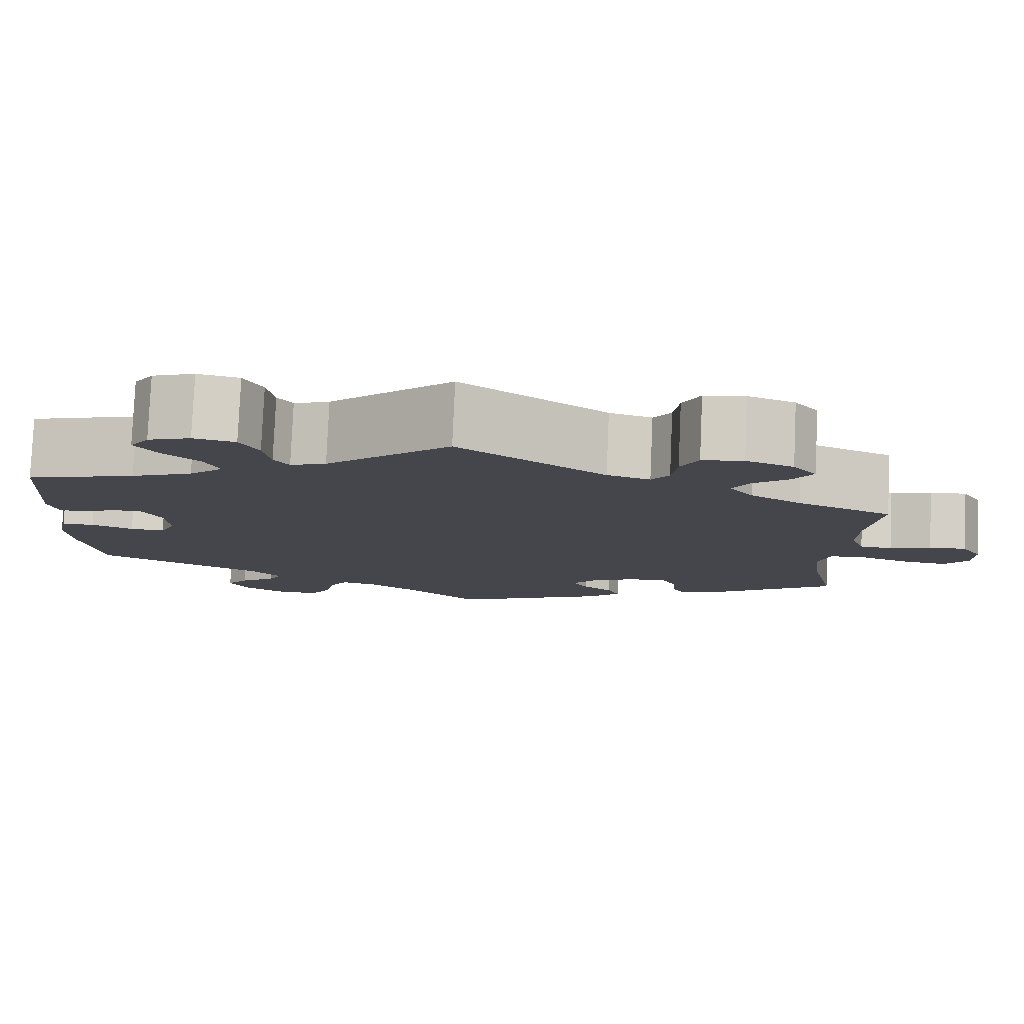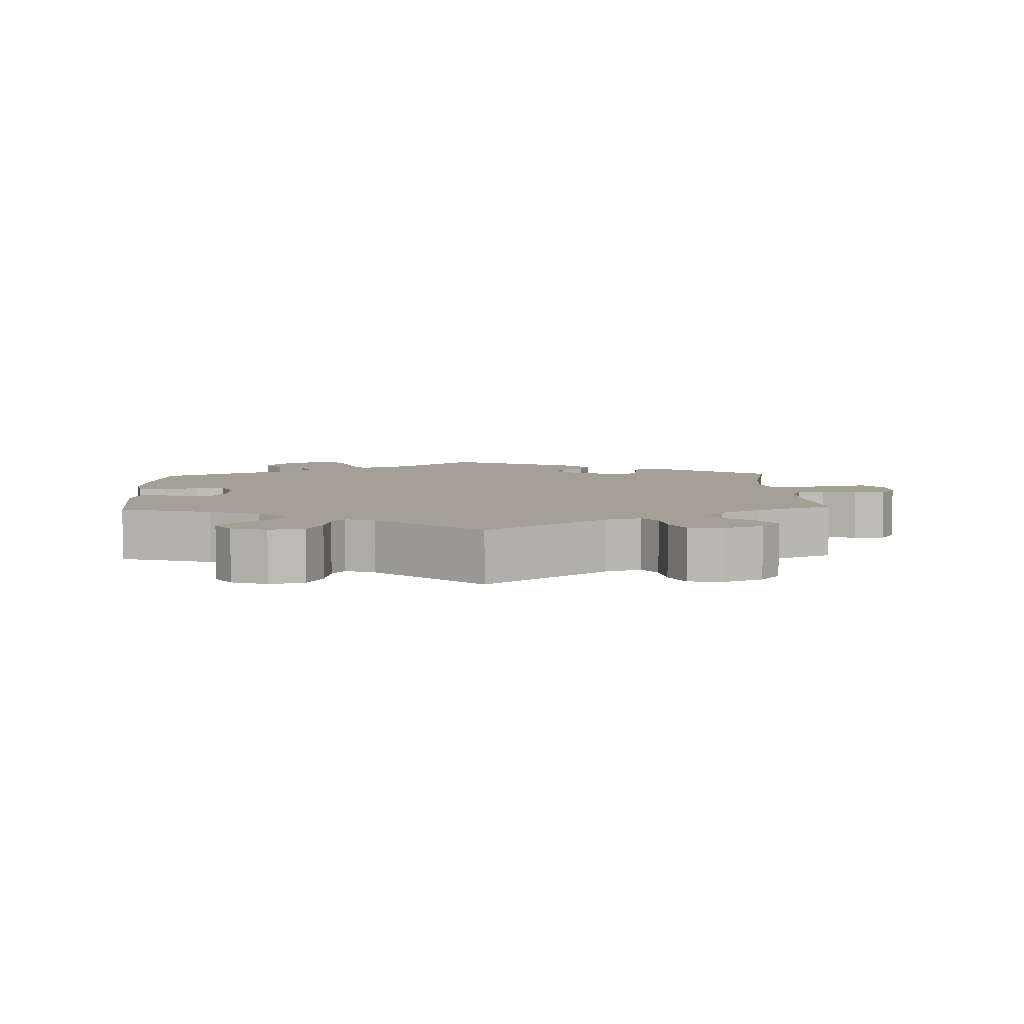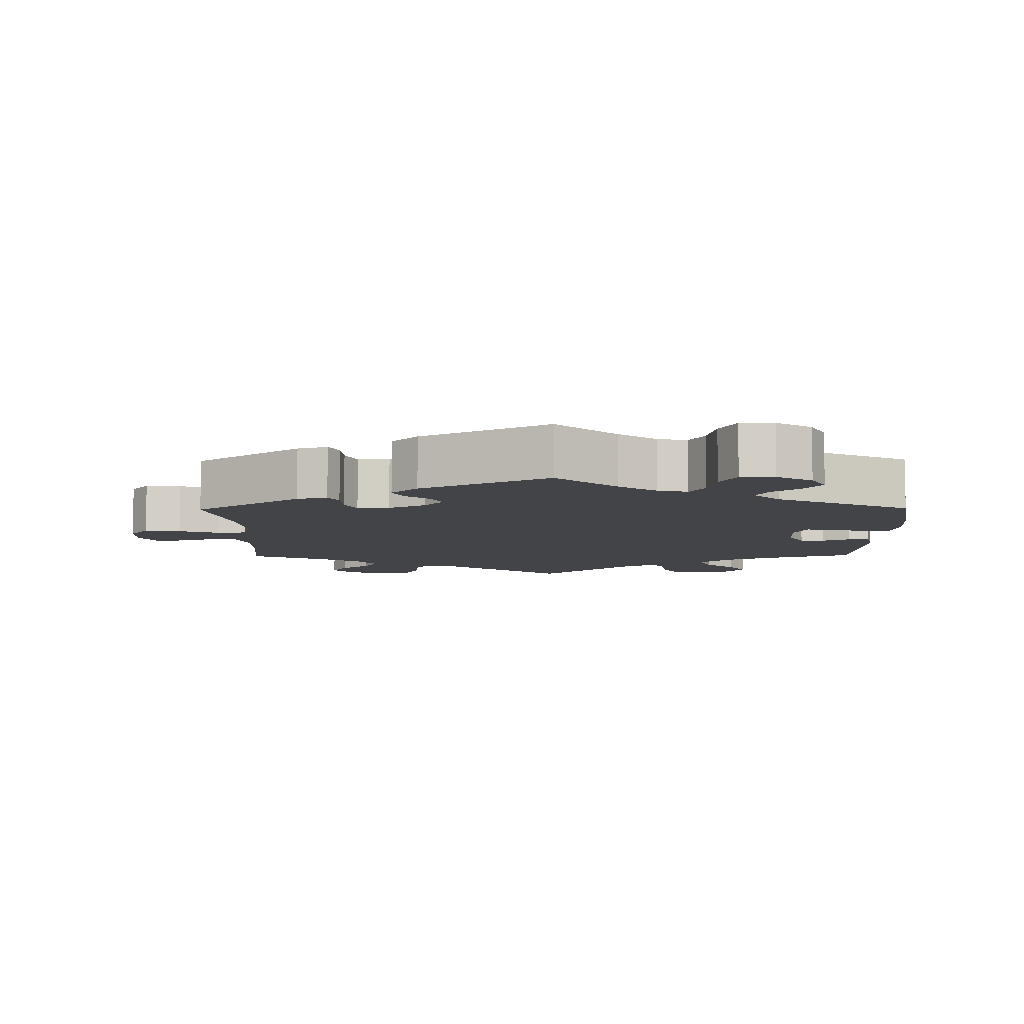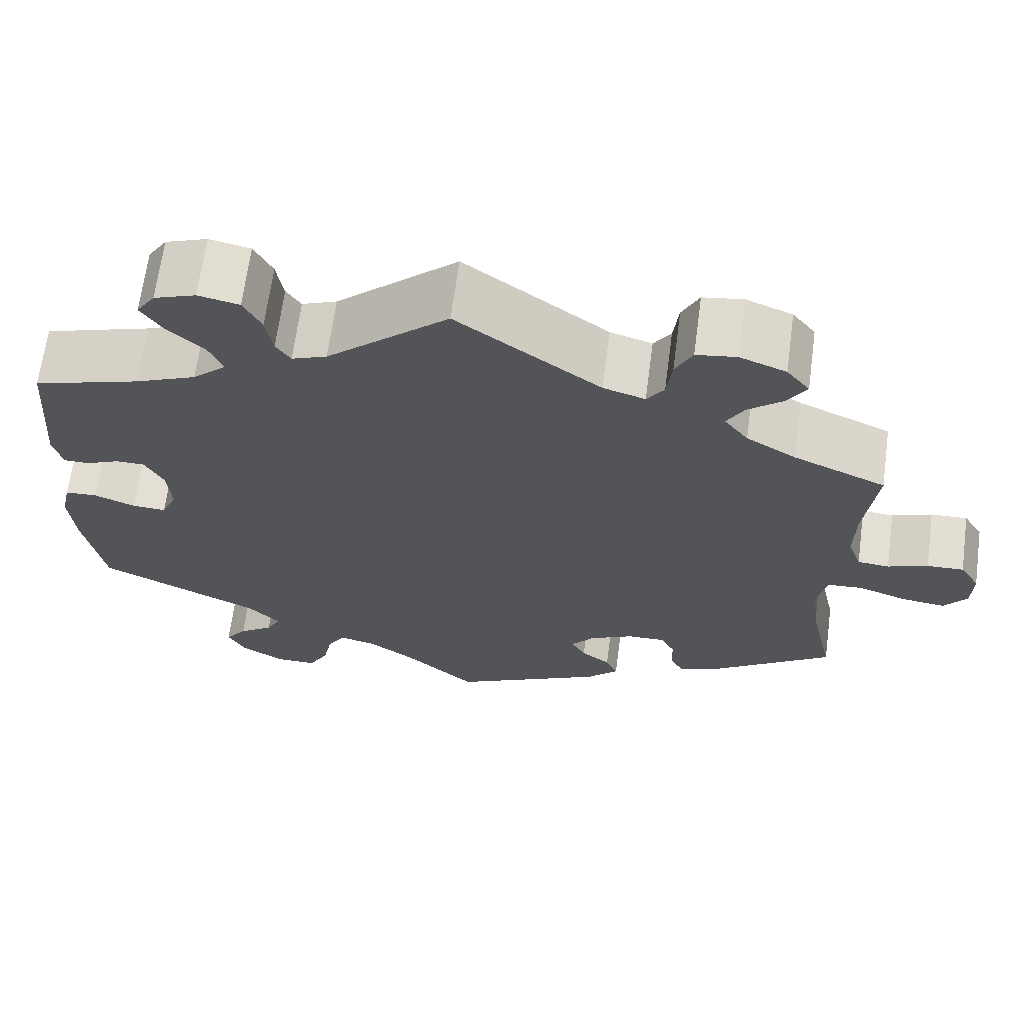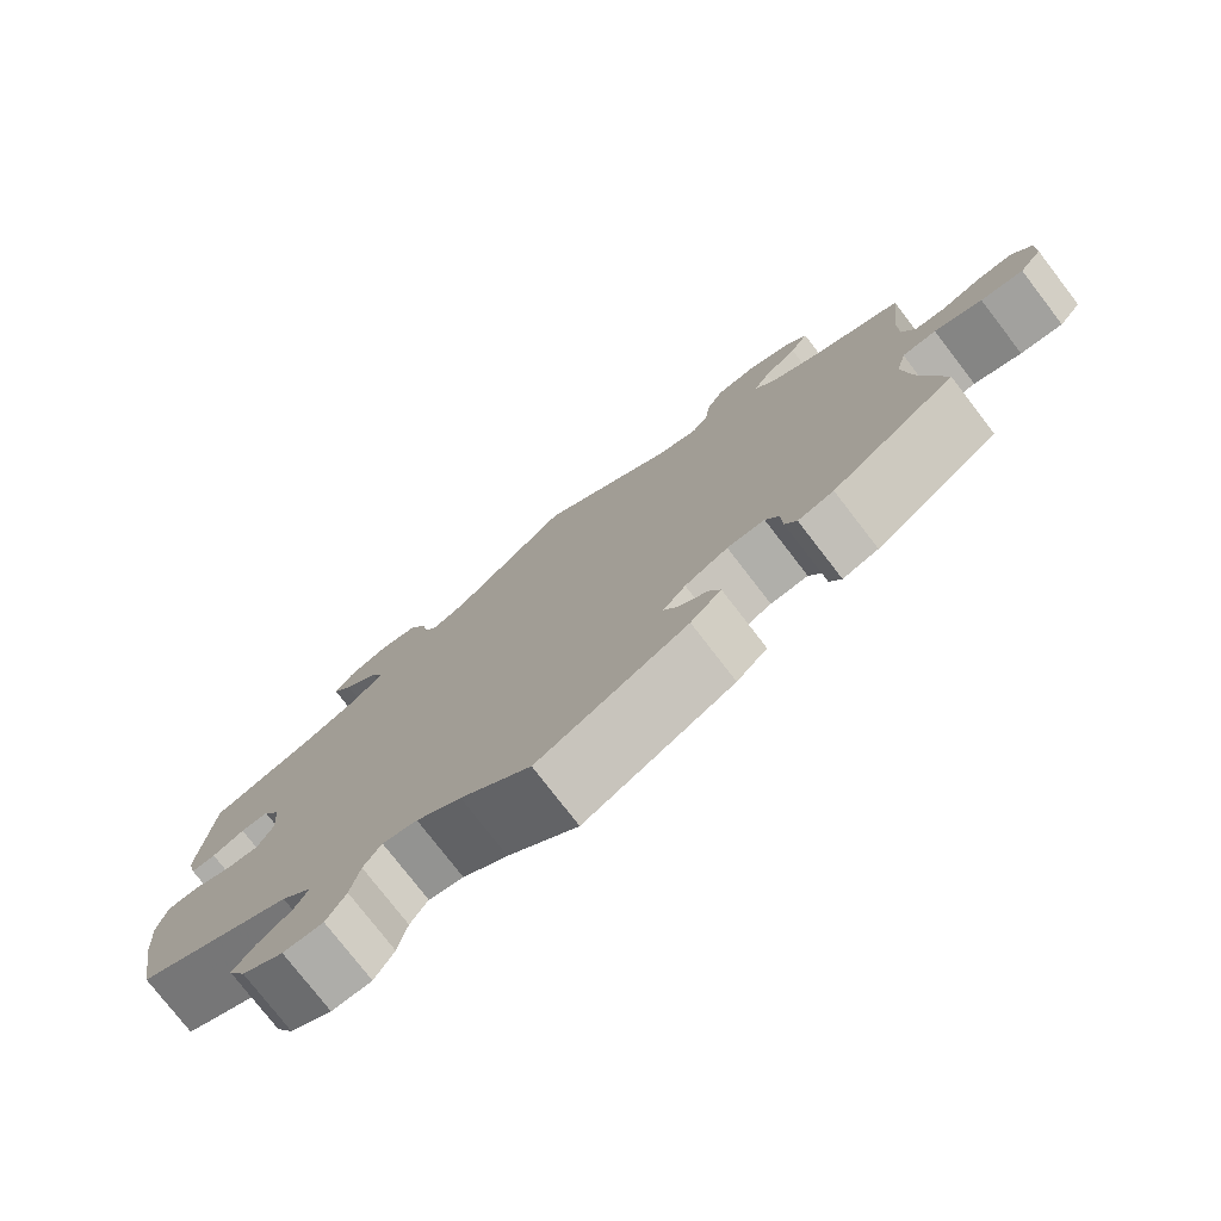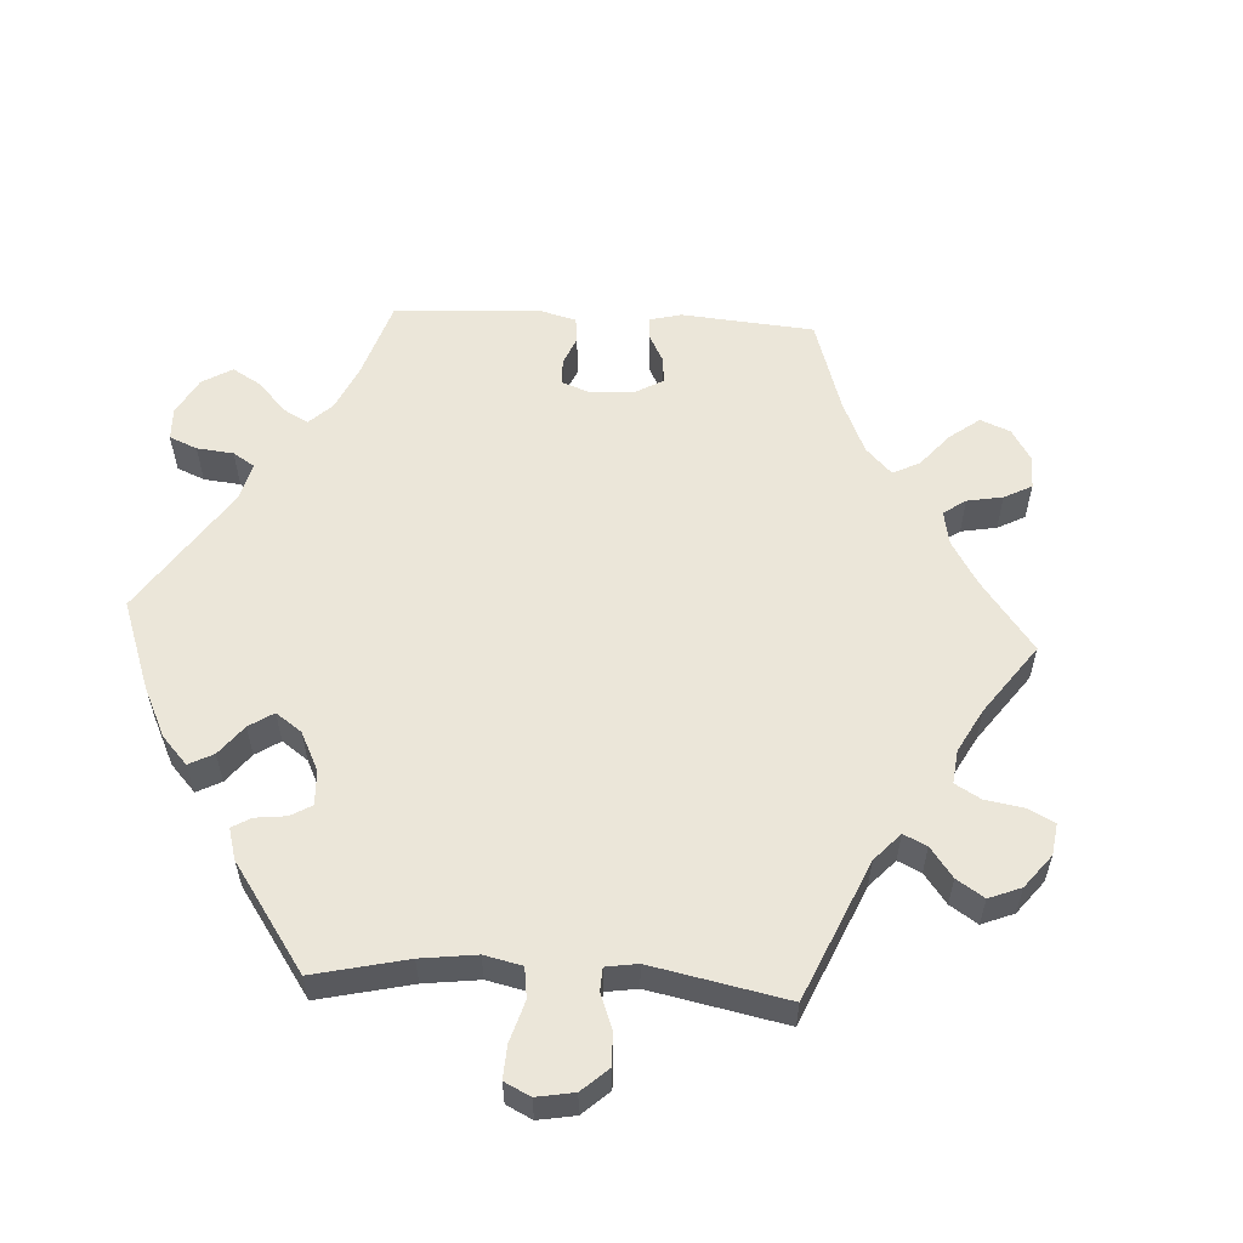
<metadata>
{"format":"obj","ext":"obj","renderer":"f3d","projection":"perspective","resolution":1024,"background":"white","views":[{"elev":80.0,"azim":2.5,"up":"+Z"},{"elev":5.7,"azim":-2.6,"up":"+Y"},{"elev":-7.8,"azim":-179.2,"up":"+Y"},{"elev":66.6,"azim":7.6,"up":"+Z"},{"elev":-77.1,"azim":37.6,"up":"+Z"},{"elev":57.2,"azim":-26.7,"up":"+Y"}]}
</metadata>
<code>
v 0.167 0.07 0.456
v 0.216 0.07 0.441
v 0.236 0.07 0.47
v 0.242 0.07 0.521
v 0.262 0.07 0.561
v 0.309 0.07 0.568
v 0.363 0.07 0.547
v 0.39 0.07 0.513
v 0.368 0.07 0.478
v 0.327 0.07 0.444
v 0.307 0.07 0.409
v 0.335 0.07 0.372
v 0.393 0.07 0.337
v 0.501 0.07 0.29
v 0.487 0.07 0.171
v 0.486 0.07 0.101
v 0.502 0.07 0.056
v 0.539 0.07 0.053
v 0.586 0.07 0.07
v 0.629 0.07 0.072
v 0.652 0.07 0.034
v 0.651 0.07 -0.018
v 0.624 0.07 -0.053
v 0.573 0.07 -0.047
v 0.516 0.07 -0.027
v 0.475 0.07 -0.03
v 0.463 0.07 -0.079
v 0.472 0.07 -0.158
v 0.501 0.07 -0.289
v 0.351 0.07 -0.394
v 0.308 0.07 -0.406
v 0.294 0.07 -0.379
v 0.292 0.07 -0.334
v 0.276 0.07 -0.302
v 0.231 0.07 -0.303
v 0.179 0.07 -0.329
v 0.152 0.07 -0.362
v 0.169 0.07 -0.393
v 0.203 0.07 -0.419
v 0.217 0.07 -0.451
v 0.18 0.07 -0.488
v 0 0.07 -0.578
v -0.085 0.07 -0.502
v -0.139 0.07 -0.464
v -0.181 0.07 -0.454
v -0.202 0.07 -0.488
v -0.213 0.07 -0.541
v -0.236 0.07 -0.582
v -0.284 0.07 -0.582
v -0.334 0.07 -0.552
v -0.355 0.07 -0.513
v -0.33 0.07 -0.48
v -0.289 0.07 -0.45
v -0.273 0.07 -0.419
v -0.31 0.07 -0.381
v -0.5 0.07 -0.289
v -0.523 0.07 -0.161
v -0.529 0.07 -0.085
v -0.518 0.07 -0.035
v -0.48 0.07 -0.033
v -0.432 0.07 -0.052
v -0.392 0.07 -0.054
v -0.374 0.07 -0.014
v -0.378 0.07 0.045
v -0.4 0.07 0.087
v -0.434 0.07 0.087
v -0.473 0.07 0.07
v -0.503 0.07 0.07
v -0.514 0.07 0.113
v -0.5 0.07 0.289
v -0.374 0.07 0.328
v -0.303 0.07 0.358
v -0.264 0.07 0.394
v -0.28 0.07 0.433
v -0.323 0.07 0.473
v -0.348 0.07 0.511
v -0.326 0.07 0.544
v -0.277 0.07 0.562
v -0.229 0.07 0.552
v -0.208 0.07 0.511
v -0.2 0.07 0.462
v -0.183 0.07 0.436
v -0.142 0.07 0.452
v 0 0.07 0.578
v 0.167 0 0.456
v 0.216 0 0.441
v 0.236 0 0.47
v 0.242 0 0.521
v 0.262 0 0.561
v 0.309 0 0.568
v 0.363 0 0.547
v 0.39 0 0.513
v 0.368 0 0.478
v 0.327 0 0.444
v 0.307 0 0.409
v 0.335 0 0.372
v 0.393 0 0.337
v 0.501 0 0.29
v 0.487 0 0.171
v 0.486 0 0.101
v 0.502 0 0.056
v 0.539 0 0.053
v 0.586 0 0.07
v 0.629 0 0.072
v 0.652 0 0.034
v 0.651 0 -0.018
v 0.624 0 -0.053
v 0.573 0 -0.047
v 0.516 0 -0.027
v 0.475 0 -0.03
v 0.463 0 -0.079
v 0.472 0 -0.158
v 0.501 0 -0.289
v 0.351 0 -0.394
v 0.308 0 -0.406
v 0.294 0 -0.379
v 0.292 0 -0.334
v 0.276 0 -0.302
v 0.231 0 -0.303
v 0.179 0 -0.329
v 0.152 0 -0.362
v 0.169 0 -0.393
v 0.203 0 -0.419
v 0.217 0 -0.451
v 0.18 0 -0.488
v 0 0 -0.578
v -0.085 0 -0.502
v -0.139 0 -0.464
v -0.181 0 -0.454
v -0.202 0 -0.488
v -0.213 0 -0.541
v -0.236 0 -0.582
v -0.284 0 -0.582
v -0.334 0 -0.552
v -0.355 0 -0.513
v -0.33 0 -0.48
v -0.289 0 -0.45
v -0.273 0 -0.419
v -0.31 0 -0.381
v -0.5 0 -0.289
v -0.523 0 -0.161
v -0.529 0 -0.085
v -0.518 0 -0.035
v -0.48 0 -0.033
v -0.432 0 -0.052
v -0.392 0 -0.054
v -0.374 0 -0.014
v -0.378 0 0.045
v -0.4 0 0.087
v -0.434 0 0.087
v -0.473 0 0.07
v -0.503 0 0.07
v -0.514 0 0.113
v -0.5 0 0.289
v -0.374 0 0.328
v -0.303 0 0.358
v -0.264 0 0.394
v -0.28 0 0.433
v -0.323 0 0.473
v -0.348 0 0.511
v -0.326 0 0.544
v -0.277 0 0.562
v -0.229 0 0.552
v -0.208 0 0.511
v -0.2 0 0.462
v -0.183 0 0.436
v -0.142 0 0.452
v 0 0 0.578
f 83 84 1
f 82 83 1 2
f 78 79 80 81
f 78 81 82
f 77 78 82
f 74 75 76 77
f 74 77 82
f 73 74 82 2
f 68 69 70 71
f 66 67 68 71
f 65 66 71 72
f 64 65 72 73
f 58 59 60 61
f 58 61 62
f 55 56 57 58
f 54 55 58 62
f 50 51 52 53
f 50 53 54
f 49 50 54
f 46 47 48 49
f 45 46 49 54
f 44 45 54 62
f 40 41 42 43
f 38 39 40 43
f 37 38 43 44
f 36 37 44 62
f 30 31 32 33
f 28 29 30 33
f 27 28 33 34
f 26 27 34 35
f 22 23 24 25
f 20 21 22 25
f 18 19 20 25
f 17 18 25 26
f 16 17 26 35
f 13 14 15
f 12 13 15 16
f 11 12 16 35
f 7 8 9 10
f 7 10 11
f 6 7 11
f 3 4 5 6
f 2 3 6 11
f 63 64 73 2
f 35 36 62 63
f 2 11 35 63
f 85 168 167
f 86 85 167 166
f 165 164 163 162
f 166 165 162
f 166 162 161
f 161 160 159 158
f 166 161 158
f 86 166 158 157
f 155 154 153 152
f 155 152 151 150
f 156 155 150 149
f 157 156 149 148
f 145 144 143 142
f 146 145 142
f 142 141 140 139
f 146 142 139 138
f 137 136 135 134
f 138 137 134
f 138 134 133
f 133 132 131 130
f 138 133 130 129
f 146 138 129 128
f 127 126 125 124
f 127 124 123 122
f 128 127 122 121
f 146 128 121 120
f 117 116 115 114
f 117 114 113 112
f 118 117 112 111
f 119 118 111 110
f 109 108 107 106
f 109 106 105 104
f 109 104 103 102
f 110 109 102 101
f 119 110 101 100
f 99 98 97
f 100 99 97 96
f 119 100 96 95
f 94 93 92 91
f 95 94 91
f 95 91 90
f 90 89 88 87
f 95 90 87 86
f 86 157 148 147
f 147 146 120 119
f 147 119 95 86
f 1 85 86 2
f 2 86 87 3
f 3 87 88 4
f 4 88 89 5
f 5 89 90 6
f 6 90 91 7
f 7 91 92 8
f 8 92 93 9
f 9 93 94 10
f 10 94 95 11
f 11 95 96 12
f 12 96 97 13
f 13 97 98 14
f 14 98 99 15
f 15 99 100 16
f 16 100 101 17
f 17 101 102 18
f 18 102 103 19
f 19 103 104 20
f 20 104 105 21
f 21 105 106 22
f 22 106 107 23
f 23 107 108 24
f 24 108 109 25
f 25 109 110 26
f 26 110 111 27
f 27 111 112 28
f 28 112 113 29
f 29 113 114 30
f 30 114 115 31
f 31 115 116 32
f 32 116 117 33
f 33 117 118 34
f 34 118 119 35
f 35 119 120 36
f 36 120 121 37
f 37 121 122 38
f 38 122 123 39
f 39 123 124 40
f 40 124 125 41
f 41 125 126 42
f 42 126 127 43
f 43 127 128 44
f 44 128 129 45
f 45 129 130 46
f 46 130 131 47
f 47 131 132 48
f 48 132 133 49
f 49 133 134 50
f 50 134 135 51
f 51 135 136 52
f 52 136 137 53
f 53 137 138 54
f 54 138 139 55
f 55 139 140 56
f 56 140 141 57
f 57 141 142 58
f 58 142 143 59
f 59 143 144 60
f 60 144 145 61
f 61 145 146 62
f 62 146 147 63
f 63 147 148 64
f 64 148 149 65
f 65 149 150 66
f 66 150 151 67
f 67 151 152 68
f 68 152 153 69
f 69 153 154 70
f 70 154 155 71
f 71 155 156 72
f 72 156 157 73
f 73 157 158 74
f 74 158 159 75
f 75 159 160 76
f 76 160 161 77
f 77 161 162 78
f 78 162 163 79
f 79 163 164 80
f 80 164 165 81
f 81 165 166 82
f 82 166 167 83
f 83 167 168 84
f 84 168 85 1

</code>
